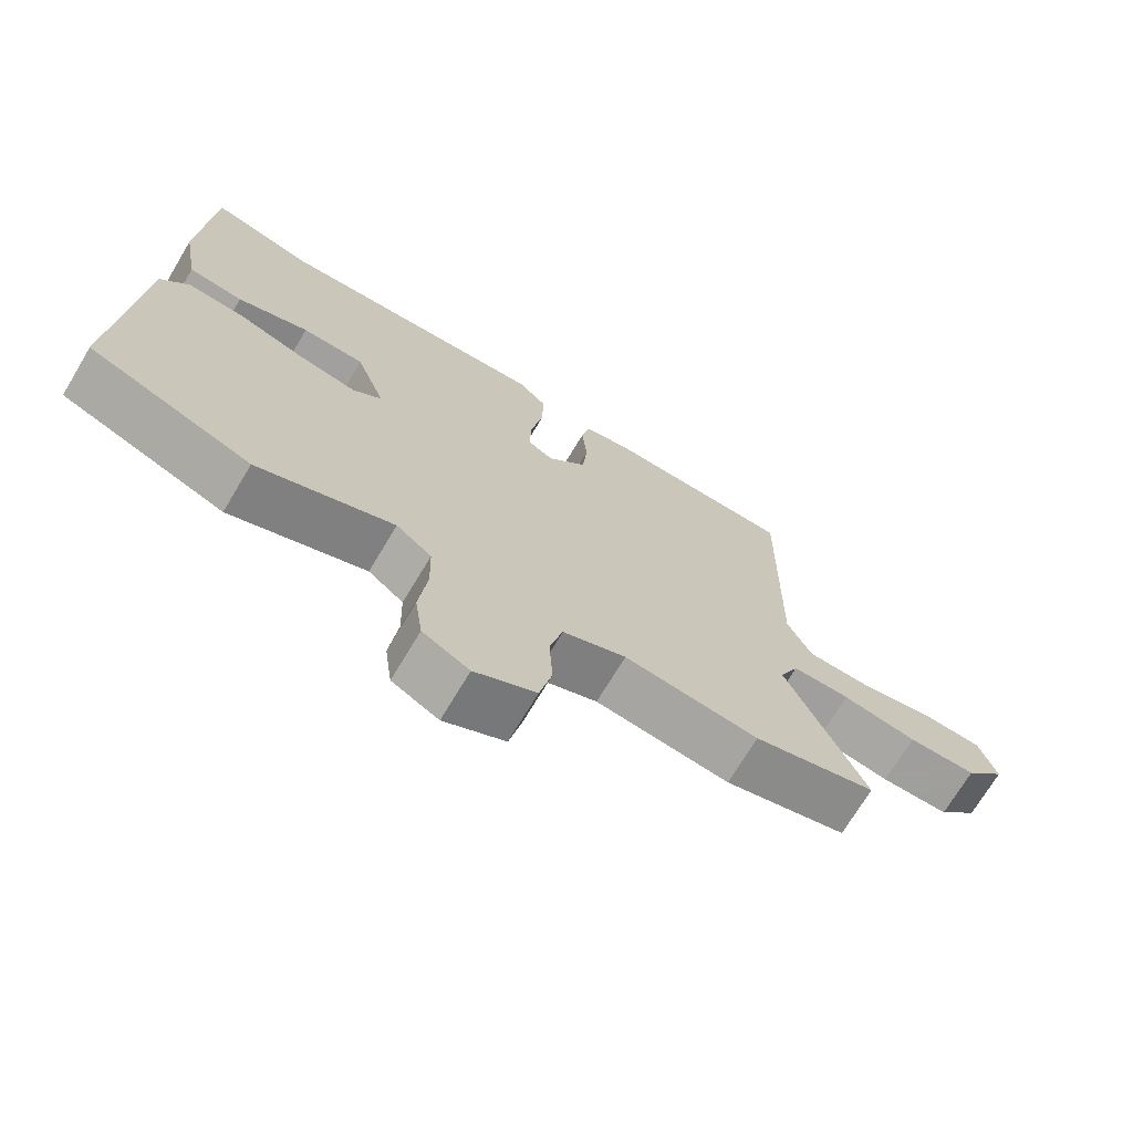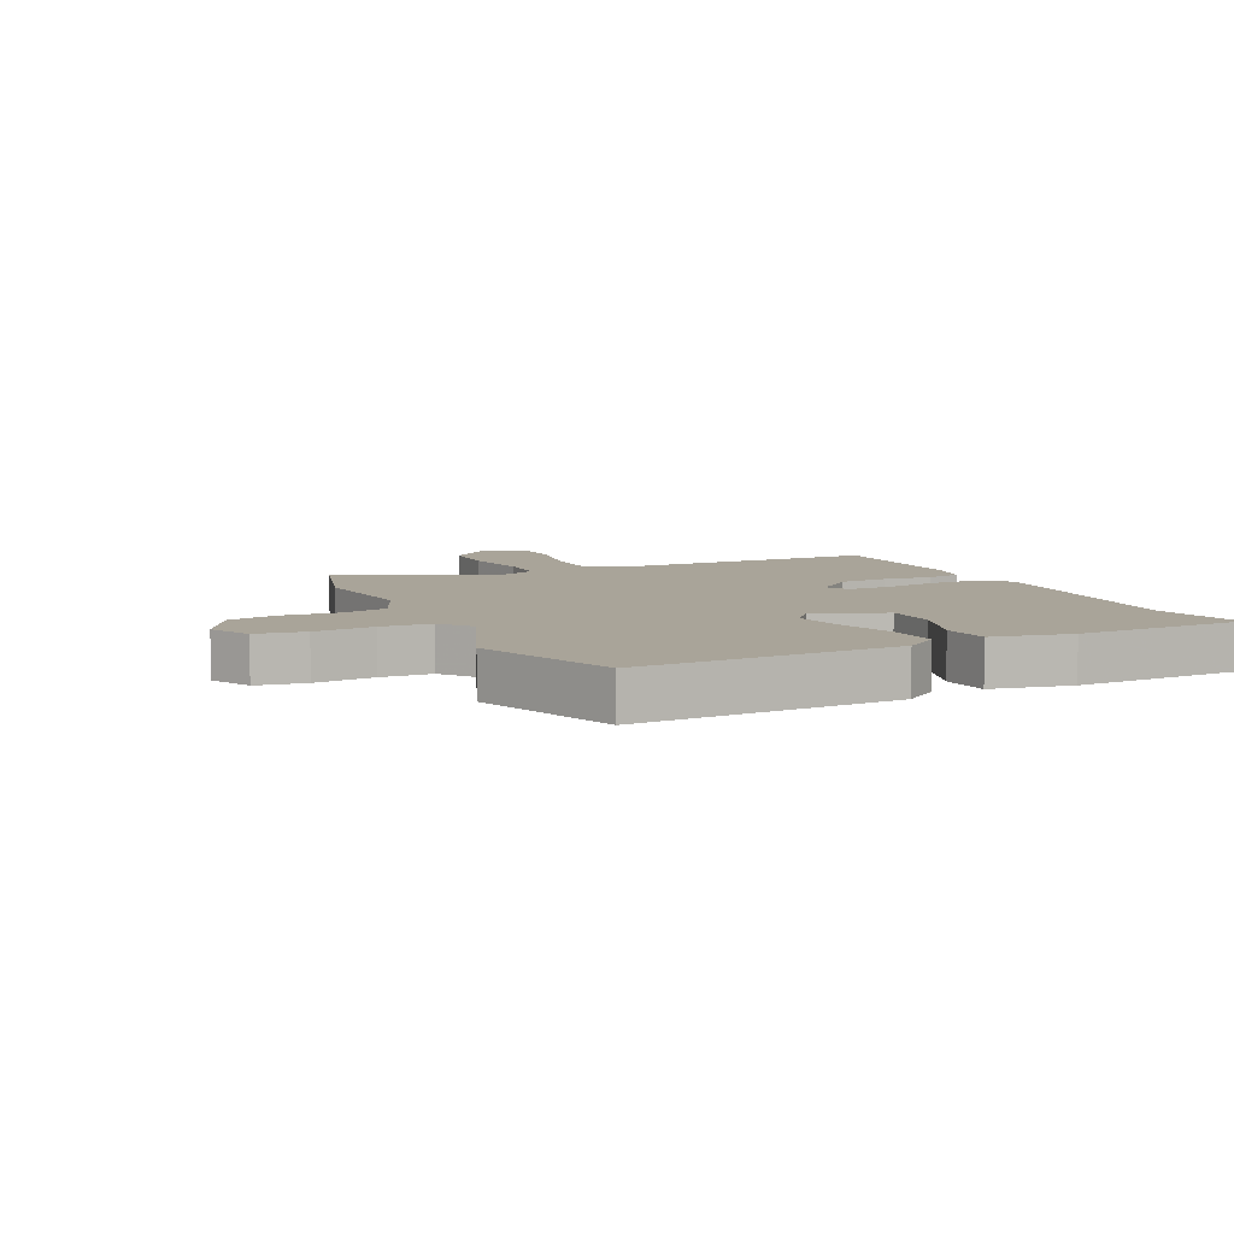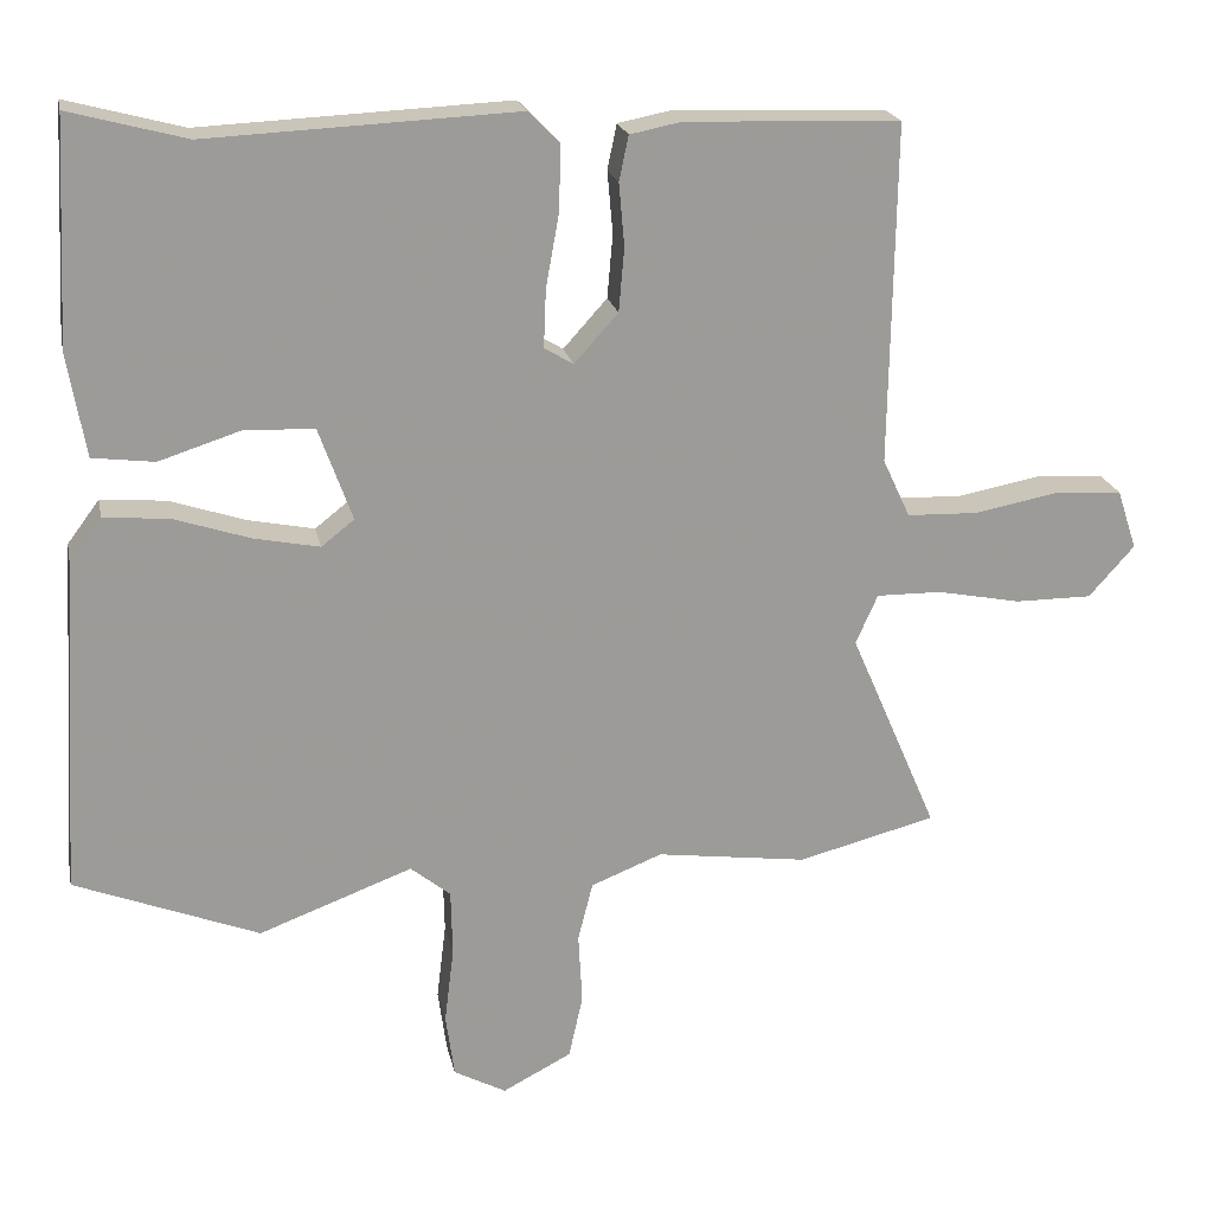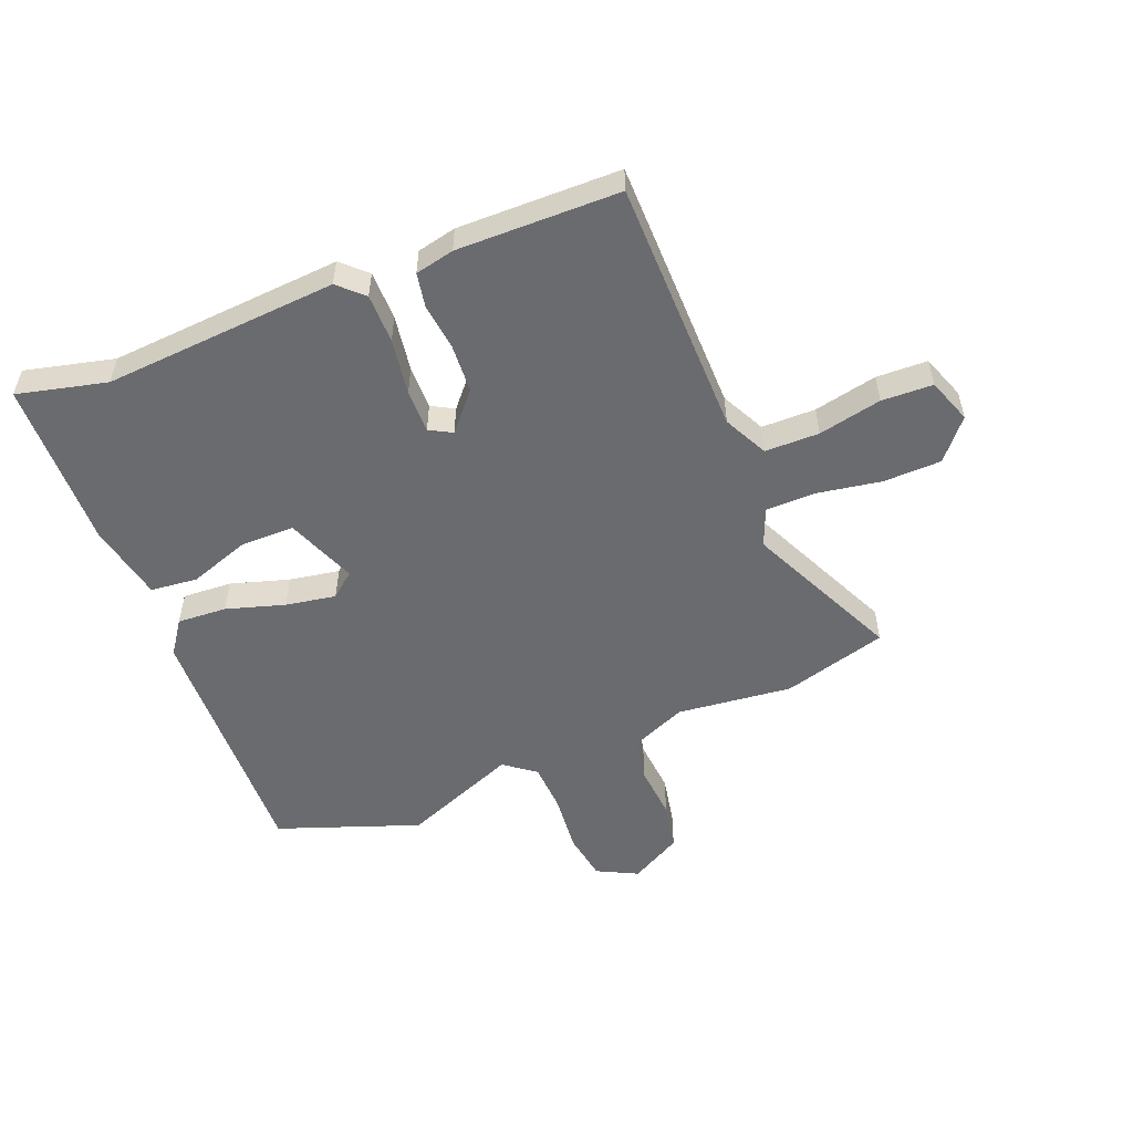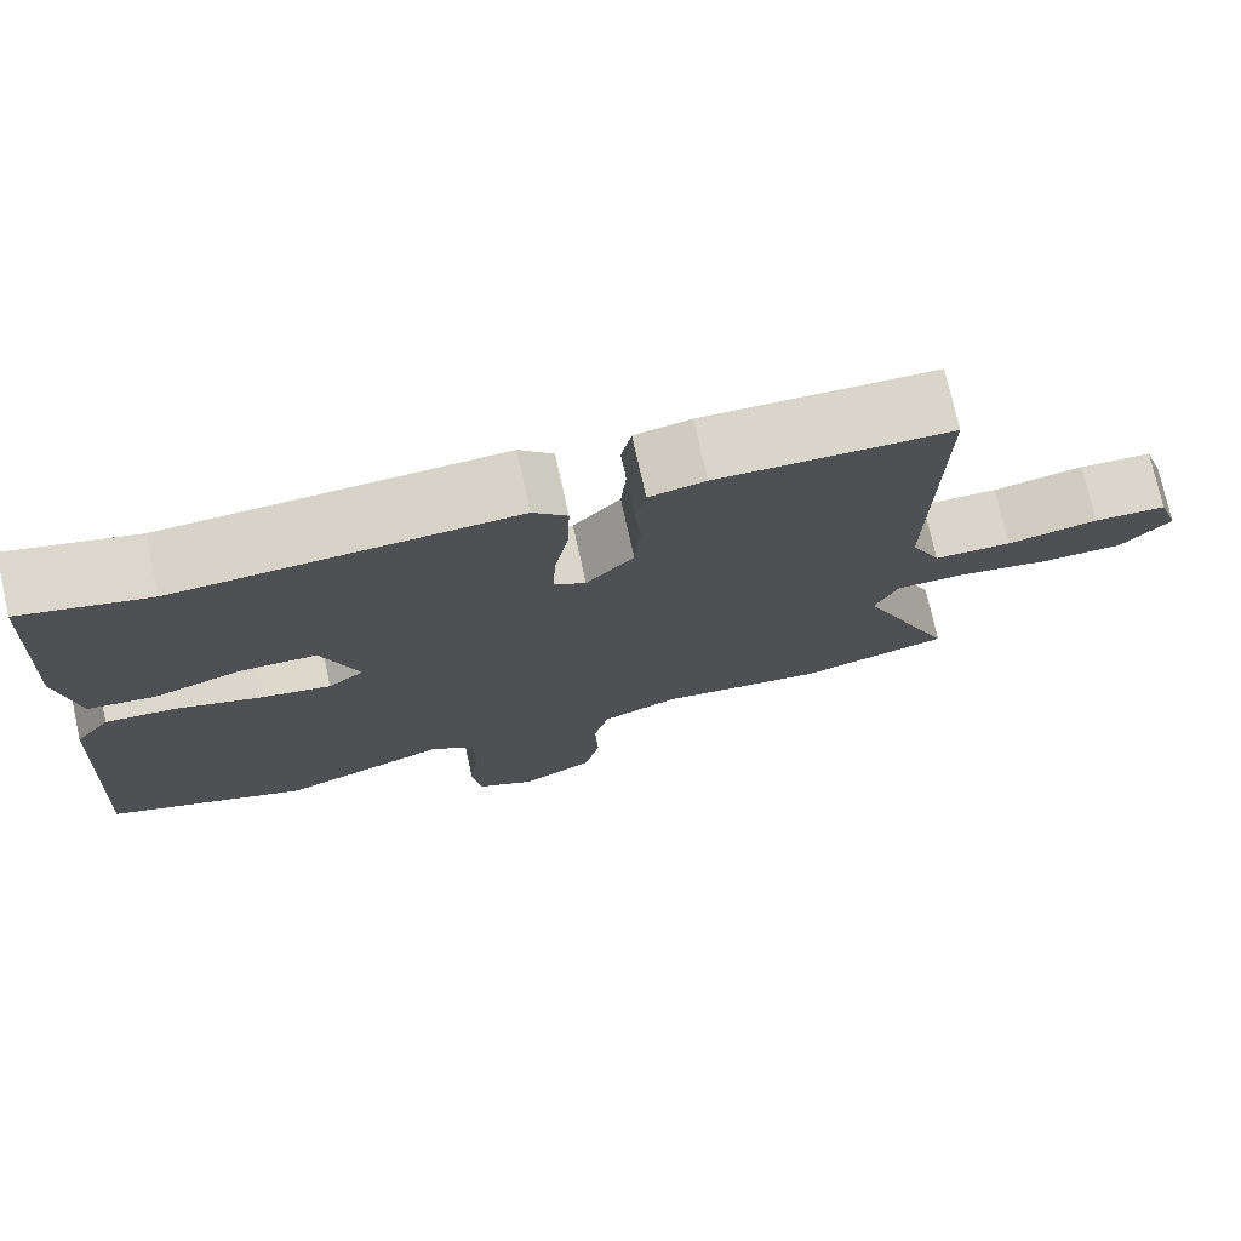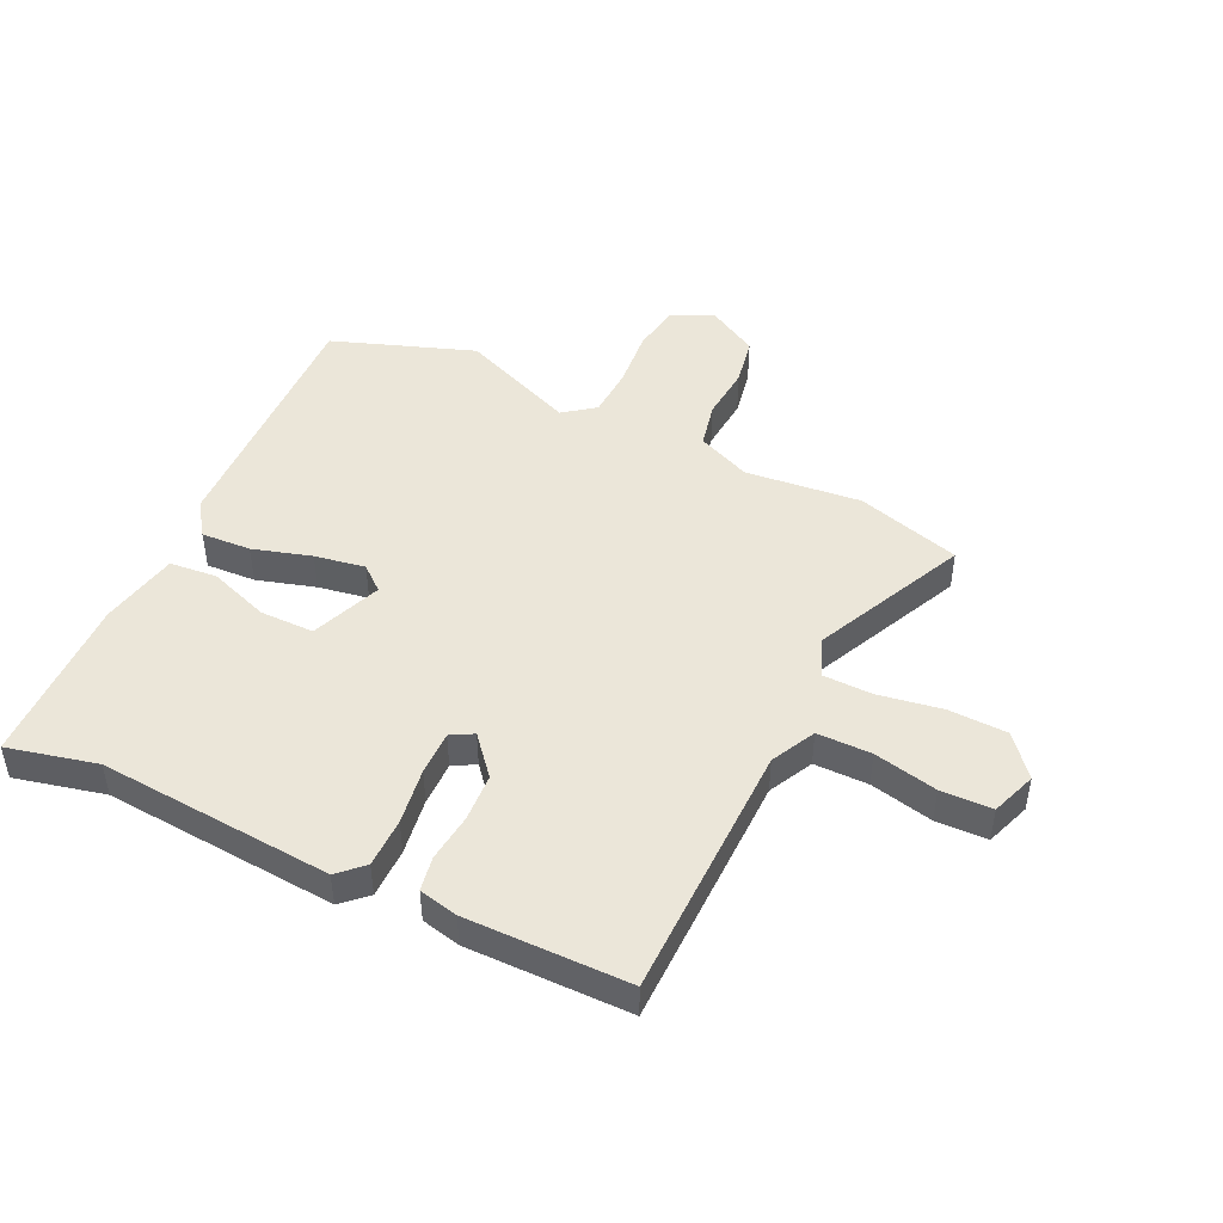
<metadata>
{"format":"obj","ext":"obj","renderer":"f3d","projection":"perspective","resolution":1024,"background":"white","views":[{"elev":-71.1,"azim":-30.9,"up":"+Z"},{"elev":7.3,"azim":-113.9,"up":"+Y"},{"elev":20.6,"azim":-11.5,"up":"+Z"},{"elev":-53.4,"azim":23.3,"up":"+Y"},{"elev":75.1,"azim":-12.5,"up":"+Z"},{"elev":47.0,"azim":27.2,"up":"+Y"}]}
</metadata>
<code>
v -0.333 0.07 -0.565
v -0.568 0.07 -0.473
v -0.542 0.07 -0.044
v -0.501 0.07 0.011
v -0.418 0.07 0.004
v -0.321 0.07 -0.028
v -0.237 0.07 -0.045
v -0.195 0.07 -0.012
v -0.238 0.07 0.107
v -0.328 0.07 0.11
v -0.431 0.07 0.077
v -0.51 0.07 0.087
v -0.533 0.07 0.219
v -0.518 0.07 0.505
v -0.369 0.07 0.465
v 0.025 0.07 0.483
v 0.065 0.07 0.443
v 0.063 0.07 0.36
v 0.046 0.07 0.266
v 0.043 0.07 0.192
v 0.08 0.07 0.17
v 0.136 0.07 0.232
v 0.143 0.07 0.313
v 0.136 0.07 0.393
v 0.148 0.07 0.45
v 0.214 0.07 0.463
v 0.487 0.07 0.453
v 0.48 0.07 0.02
v 0.515 0.07 -0.055
v 0.606 0.07 -0.058
v 0.713 0.07 -0.038
v 0.799 0.07 -0.043
v 0.824 0.07 -0.119
v 0.766 0.07 -0.184
v 0.668 0.07 -0.184
v 0.561 0.07 -0.163
v 0.478 0.07 -0.162
v 0.45 0.07 -0.225
v 0.562 0.07 -0.484
v 0.386 0.07 -0.529
v 0.193 0.07 -0.503
v 0.102 0.07 -0.539
v 0.083 0.07 -0.614
v 0.088 0.07 -0.705
v 0.07 0.07 -0.786
v -0.018 0.07 -0.832
v -0.085 0.07 -0.796
v -0.096 0.07 -0.715
v -0.084 0.07 -0.617
v -0.086 0.07 -0.533
v -0.137 0.07 -0.492
v -0.333 0 -0.565
v -0.568 0 -0.473
v -0.542 0 -0.044
v -0.501 0 0.011
v -0.418 0 0.004
v -0.321 0 -0.028
v -0.237 0 -0.045
v -0.195 0 -0.012
v -0.238 0 0.107
v -0.328 0 0.11
v -0.431 0 0.077
v -0.51 0 0.087
v -0.533 0 0.219
v -0.518 0 0.505
v -0.369 0 0.465
v 0.025 0 0.483
v 0.065 0 0.443
v 0.063 0 0.36
v 0.046 0 0.266
v 0.043 0 0.192
v 0.08 0 0.17
v 0.136 0 0.232
v 0.143 0 0.313
v 0.136 0 0.393
v 0.148 0 0.45
v 0.214 0 0.463
v 0.487 0 0.453
v 0.48 0 0.02
v 0.515 0 -0.055
v 0.606 0 -0.058
v 0.713 0 -0.038
v 0.799 0 -0.043
v 0.824 0 -0.119
v 0.766 0 -0.184
v 0.668 0 -0.184
v 0.561 0 -0.163
v 0.478 0 -0.162
v 0.45 0 -0.225
v 0.562 0 -0.484
v 0.386 0 -0.529
v 0.193 0 -0.503
v 0.102 0 -0.539
v 0.083 0 -0.614
v 0.088 0 -0.705
v 0.07 0 -0.786
v -0.018 0 -0.832
v -0.085 0 -0.796
v -0.096 0 -0.715
v -0.084 0 -0.617
v -0.086 0 -0.533
v -0.137 0 -0.492
f 46 47 48 49
f 46 49 50
f 43 44 45 46
f 42 43 46 50
f 41 42 50 51
f 38 39 40 41
f 37 38 41 51
f 33 34 35 36
f 33 36 37
f 30 31 32 33
f 29 30 33 37
f 28 29 37 51
f 23 24 25 26
f 22 23 26 27
f 21 22 27 28
f 16 17 18 19
f 15 16 19 20
f 14 15 20
f 13 14 20 21
f 10 11 12 13
f 9 10 13 21
f 3 4 5 6
f 3 6 7
f 2 3 7
f 1 2 7 8
f 28 51 1 8
f 8 9 21 28
f 100 99 98 97
f 101 100 97
f 97 96 95 94
f 101 97 94 93
f 102 101 93 92
f 92 91 90 89
f 102 92 89 88
f 87 86 85 84
f 88 87 84
f 84 83 82 81
f 88 84 81 80
f 102 88 80 79
f 77 76 75 74
f 78 77 74 73
f 79 78 73 72
f 70 69 68 67
f 71 70 67 66
f 71 66 65
f 72 71 65 64
f 64 63 62 61
f 72 64 61 60
f 57 56 55 54
f 58 57 54
f 58 54 53
f 59 58 53 52
f 59 52 102 79
f 79 72 60 59
f 1 52 53 2
f 2 53 54 3
f 3 54 55 4
f 4 55 56 5
f 5 56 57 6
f 6 57 58 7
f 7 58 59 8
f 8 59 60 9
f 9 60 61 10
f 10 61 62 11
f 11 62 63 12
f 12 63 64 13
f 13 64 65 14
f 14 65 66 15
f 15 66 67 16
f 16 67 68 17
f 17 68 69 18
f 18 69 70 19
f 19 70 71 20
f 20 71 72 21
f 21 72 73 22
f 22 73 74 23
f 23 74 75 24
f 24 75 76 25
f 25 76 77 26
f 26 77 78 27
f 27 78 79 28
f 28 79 80 29
f 29 80 81 30
f 30 81 82 31
f 31 82 83 32
f 32 83 84 33
f 33 84 85 34
f 34 85 86 35
f 35 86 87 36
f 36 87 88 37
f 37 88 89 38
f 38 89 90 39
f 39 90 91 40
f 40 91 92 41
f 41 92 93 42
f 42 93 94 43
f 43 94 95 44
f 44 95 96 45
f 45 96 97 46
f 46 97 98 47
f 47 98 99 48
f 48 99 100 49
f 49 100 101 50
f 50 101 102 51
f 51 102 52 1

</code>
